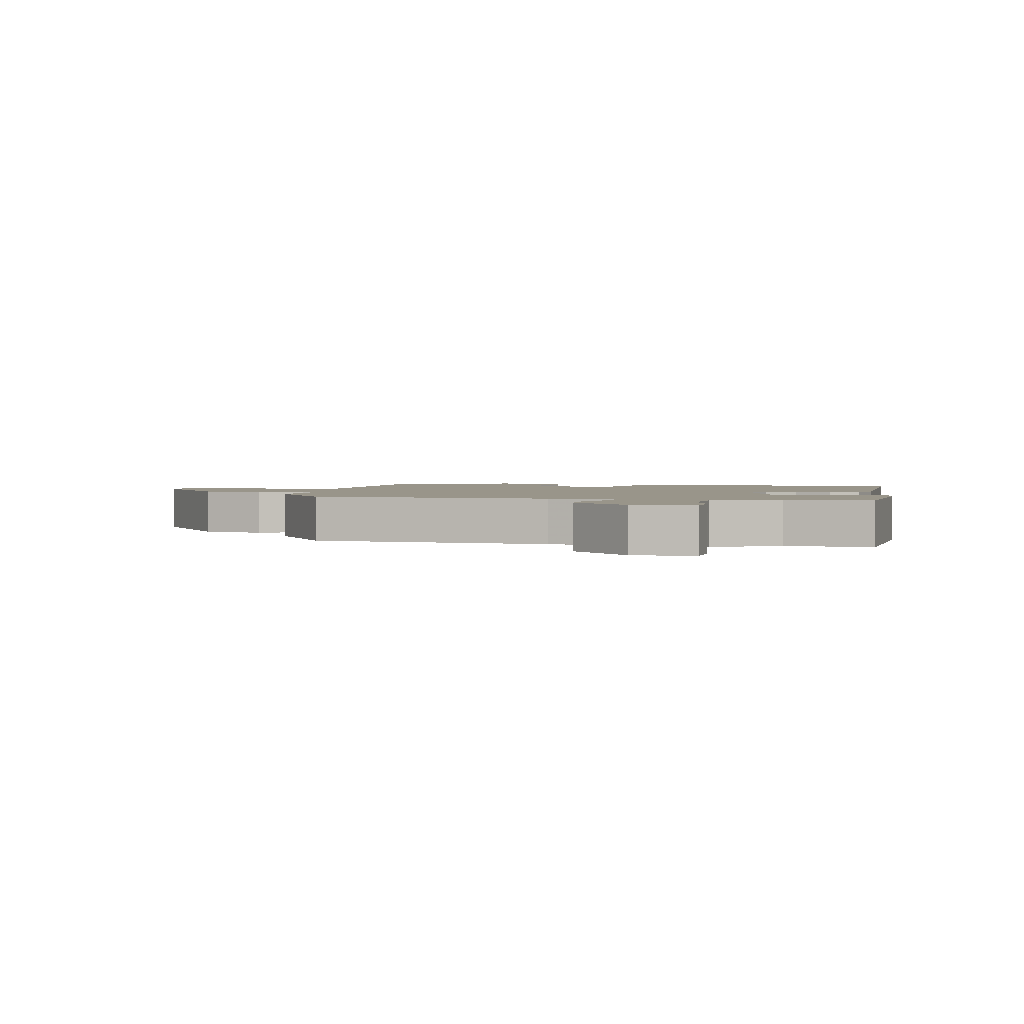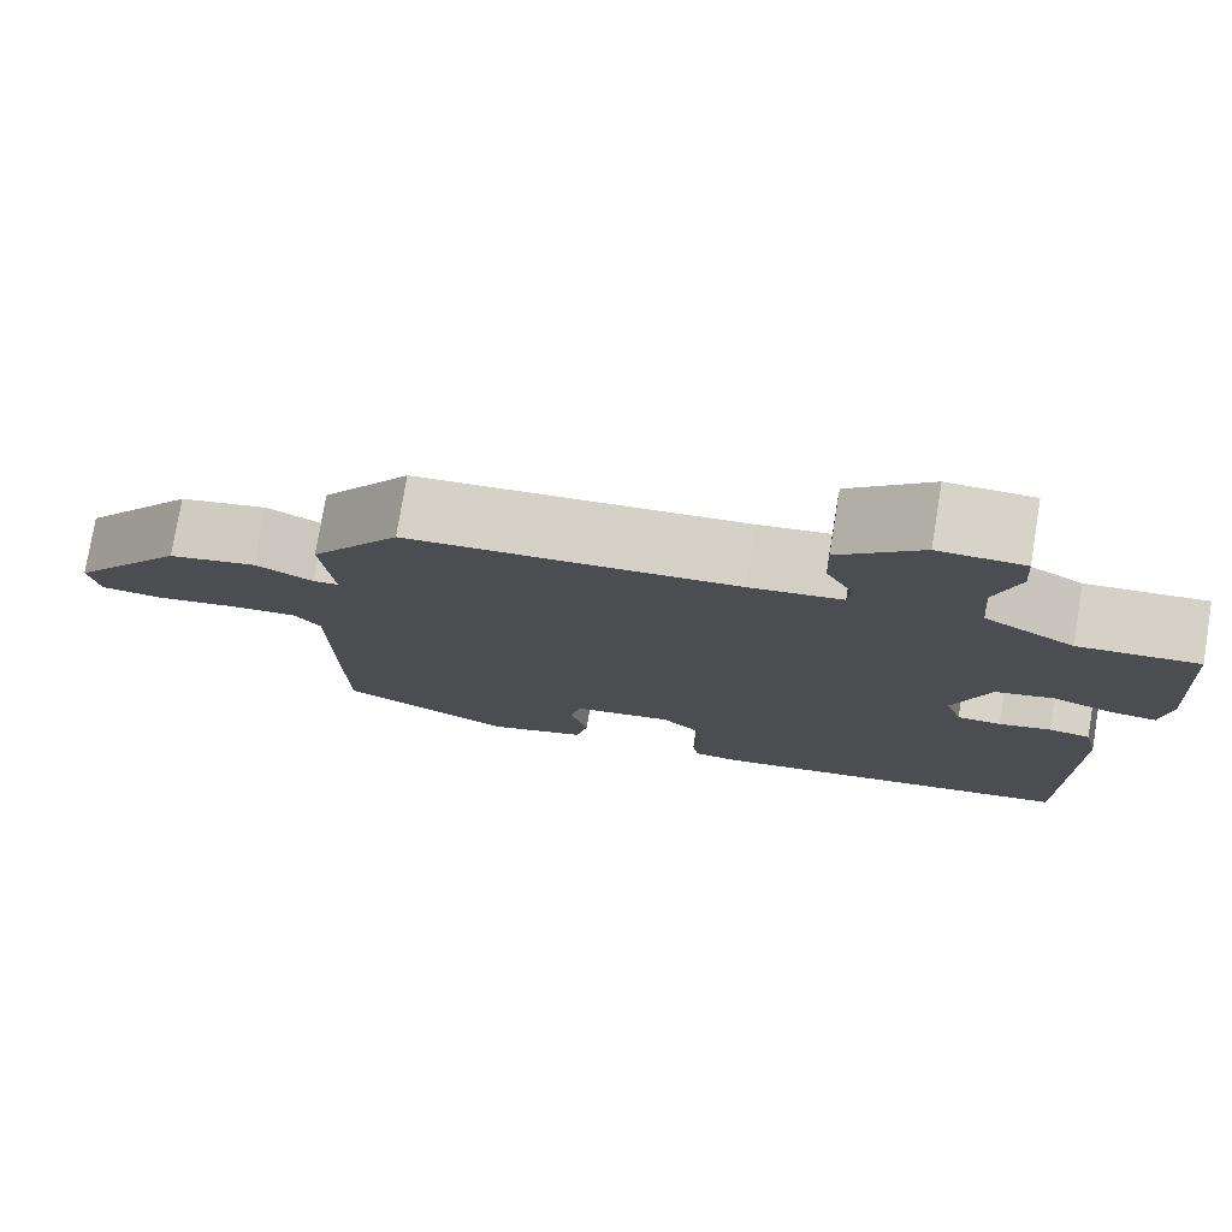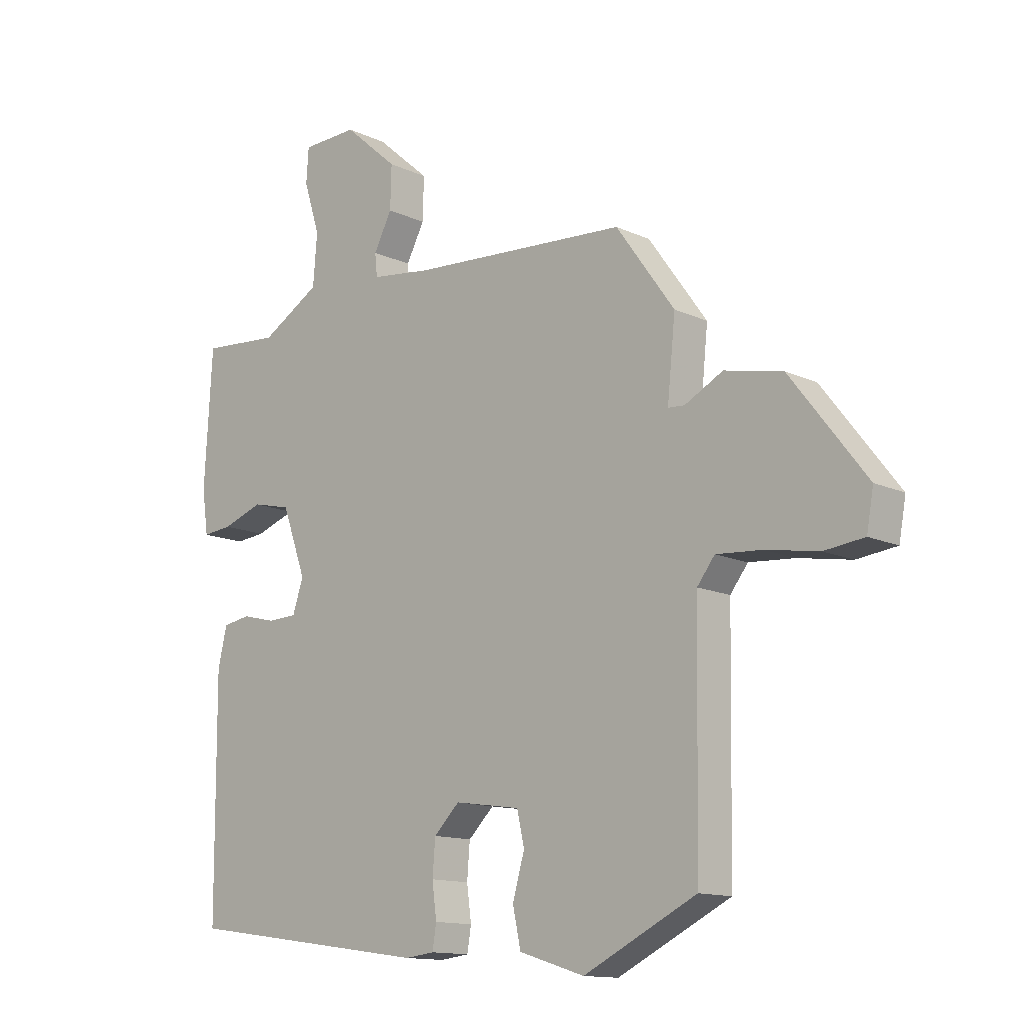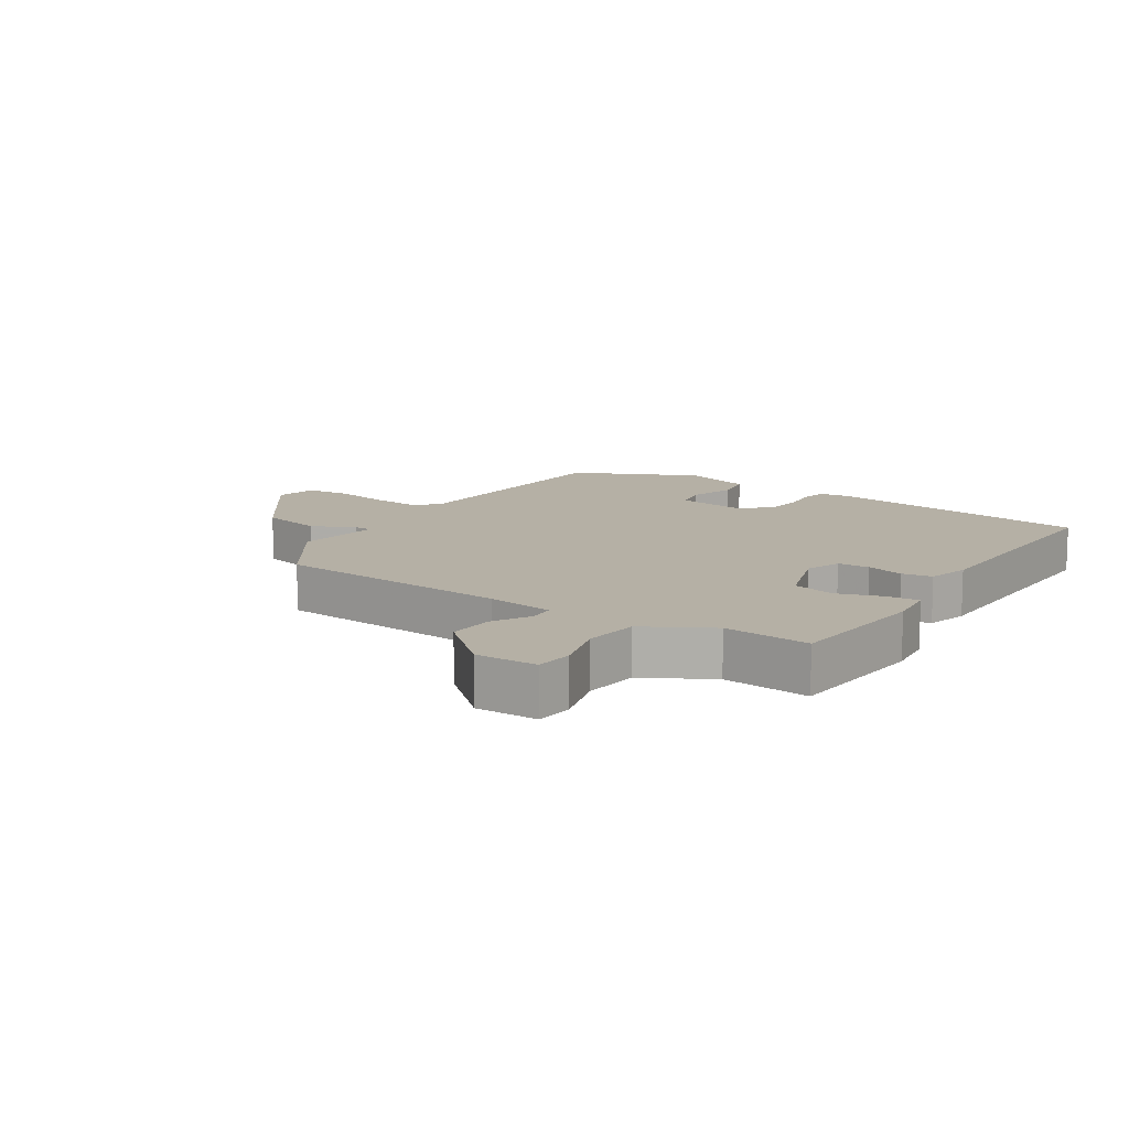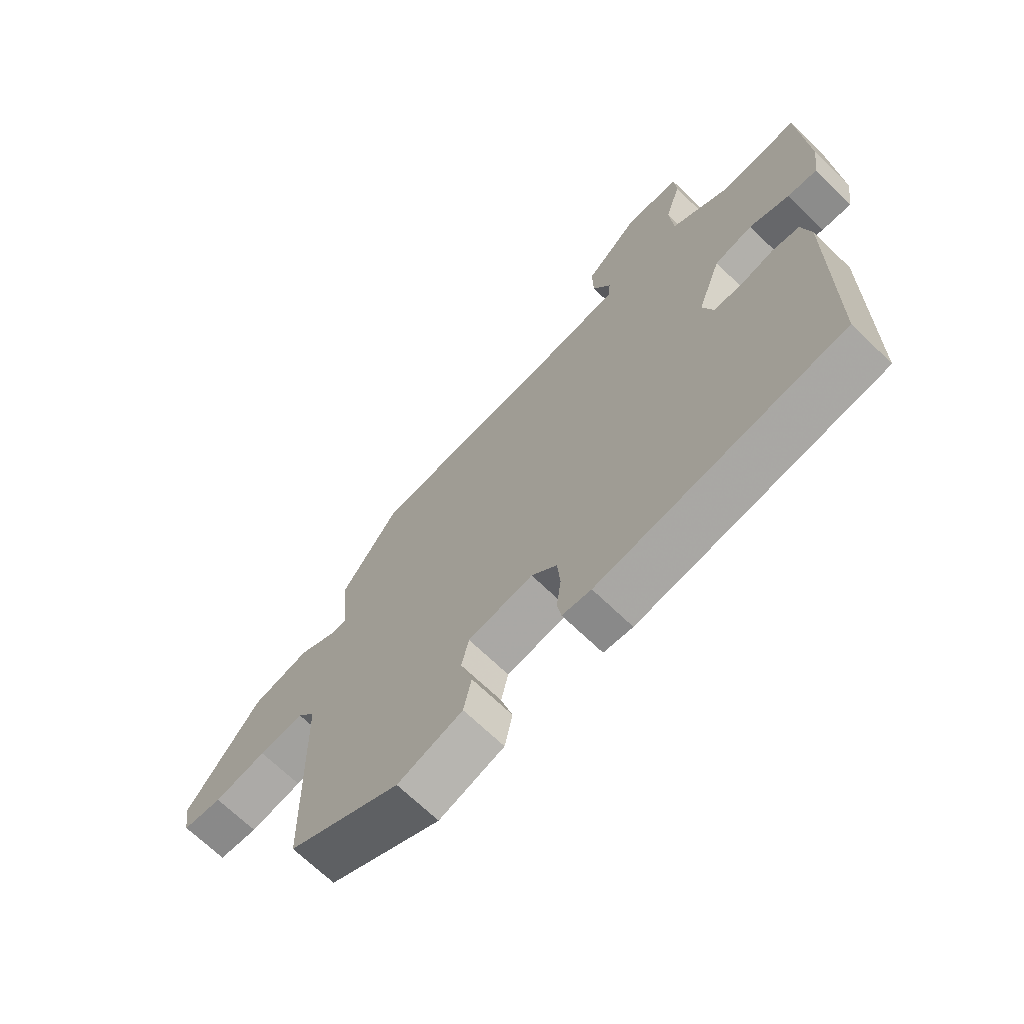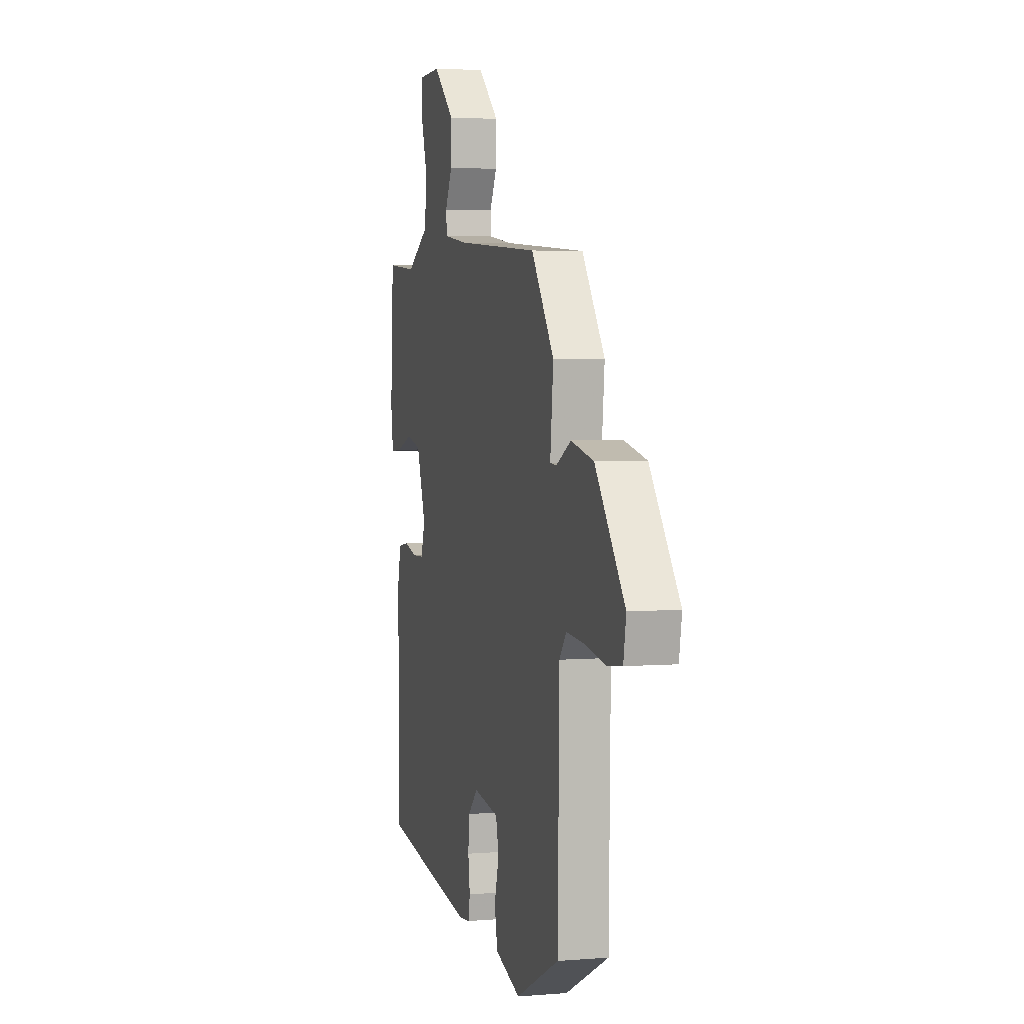
<metadata>
{"format":"obj","ext":"obj","renderer":"f3d","projection":"perspective","resolution":1024,"background":"white","views":[{"elev":2.0,"azim":12.9,"up":"+Y"},{"elev":77.1,"azim":9.3,"up":"+Z"},{"elev":-13.2,"azim":-136.5,"up":"+Z"},{"elev":11.7,"azim":34.5,"up":"+Y"},{"elev":-68.6,"azim":45.9,"up":"+Z"},{"elev":3.9,"azim":-105.0,"up":"+Z"}]}
</metadata>
<code>
v -0.503 0.07 -0.449
v -0.51 0.07 -0.05
v -0.541 0.07 -0.01
v -0.621 0.07 -0.016
v -0.714 0.07 -0.032
v -0.784 0.07 -0.024
v -0.796 0.07 0.043
v -0.663 0.07 0.215
v -0.561 0.07 0.237
v -0.494 0.07 0.202
v -0.465 0.07 0.204
v -0.479 0.07 0.34
v -0.376 0.07 0.484
v 0.005 0.07 0.509
v 0.112 0.07 0.523
v 0.116 0.07 0.563
v 0.084 0.07 0.624
v 0.082 0.07 0.699
v 0.177 0.07 0.782
v 0.275 0.07 0.779
v 0.279 0.07 0.718
v 0.251 0.07 0.629
v 0.258 0.07 0.54
v 0.362 0.07 0.479
v 0.5 0.07 0.49
v 0.514 0.07 0.255
v 0.503 0.07 0.178
v 0.451 0.07 0.183
v 0.38 0.07 0.208
v 0.312 0.07 0.192
v 0.27 0.07 0.075
v 0.289 0.07 0.018
v 0.34 0.07 0.016
v 0.4 0.07 0.031
v 0.448 0.07 0.023
v 0.464 0.07 -0.045
v 0.462 0.07 -0.45
v 0.031 0.07 -0.511
v -0.02 0.07 -0.505
v -0.027 0.07 -0.463
v -0.019 0.07 -0.403
v -0.024 0.07 -0.342
v -0.069 0.07 -0.298
v -0.184 0.07 -0.315
v -0.197 0.07 -0.372
v -0.176 0.07 -0.445
v -0.19 0.07 -0.511
v -0.305 0.07 -0.547
v -0.503 0 -0.449
v -0.51 0 -0.05
v -0.541 0 -0.01
v -0.621 0 -0.016
v -0.714 0 -0.032
v -0.784 0 -0.024
v -0.796 0 0.043
v -0.663 0 0.215
v -0.561 0 0.237
v -0.494 0 0.202
v -0.465 0 0.204
v -0.479 0 0.34
v -0.376 0 0.484
v 0.005 0 0.509
v 0.112 0 0.523
v 0.116 0 0.563
v 0.084 0 0.624
v 0.082 0 0.699
v 0.177 0 0.782
v 0.275 0 0.779
v 0.279 0 0.718
v 0.251 0 0.629
v 0.258 0 0.54
v 0.362 0 0.479
v 0.5 0 0.49
v 0.514 0 0.255
v 0.503 0 0.178
v 0.451 0 0.183
v 0.38 0 0.208
v 0.312 0 0.192
v 0.27 0 0.075
v 0.289 0 0.018
v 0.34 0 0.016
v 0.4 0 0.031
v 0.448 0 0.023
v 0.464 0 -0.045
v 0.462 0 -0.45
v 0.031 0 -0.511
v -0.02 0 -0.505
v -0.027 0 -0.463
v -0.019 0 -0.403
v -0.024 0 -0.342
v -0.069 0 -0.298
v -0.184 0 -0.315
v -0.197 0 -0.372
v -0.176 0 -0.445
v -0.19 0 -0.511
v -0.305 0 -0.547
f 45 46 47 48
f 44 45 48 1
f 38 39 40 41
f 38 41 42
f 37 38 42
f 36 37 42 43
f 33 34 35 36
f 32 33 36 43
f 26 27 28 29
f 24 25 26 29
f 23 24 29 30
f 19 20 21 22
f 19 22 23
f 16 17 18 19
f 15 16 19 23
f 14 15 23 30
f 11 12 13 14
f 7 8 9 10
f 7 10 11
f 4 5 6 7
f 3 4 7 11
f 2 3 11 14
f 44 1 2 14
f 31 32 43 44
f 14 30 31 44
f 96 95 94 93
f 49 96 93 92
f 89 88 87 86
f 90 89 86
f 90 86 85
f 91 90 85 84
f 84 83 82 81
f 91 84 81 80
f 77 76 75 74
f 77 74 73 72
f 78 77 72 71
f 70 69 68 67
f 71 70 67
f 67 66 65 64
f 71 67 64 63
f 78 71 63 62
f 62 61 60 59
f 58 57 56 55
f 59 58 55
f 55 54 53 52
f 59 55 52 51
f 62 59 51 50
f 62 50 49 92
f 92 91 80 79
f 92 79 78 62
f 1 49 50 2
f 2 50 51 3
f 3 51 52 4
f 4 52 53 5
f 5 53 54 6
f 6 54 55 7
f 7 55 56 8
f 8 56 57 9
f 9 57 58 10
f 10 58 59 11
f 11 59 60 12
f 12 60 61 13
f 13 61 62 14
f 14 62 63 15
f 15 63 64 16
f 16 64 65 17
f 17 65 66 18
f 18 66 67 19
f 19 67 68 20
f 20 68 69 21
f 21 69 70 22
f 22 70 71 23
f 23 71 72 24
f 24 72 73 25
f 25 73 74 26
f 26 74 75 27
f 27 75 76 28
f 28 76 77 29
f 29 77 78 30
f 30 78 79 31
f 31 79 80 32
f 32 80 81 33
f 33 81 82 34
f 34 82 83 35
f 35 83 84 36
f 36 84 85 37
f 37 85 86 38
f 38 86 87 39
f 39 87 88 40
f 40 88 89 41
f 41 89 90 42
f 42 90 91 43
f 43 91 92 44
f 44 92 93 45
f 45 93 94 46
f 46 94 95 47
f 47 95 96 48
f 48 96 49 1

</code>
